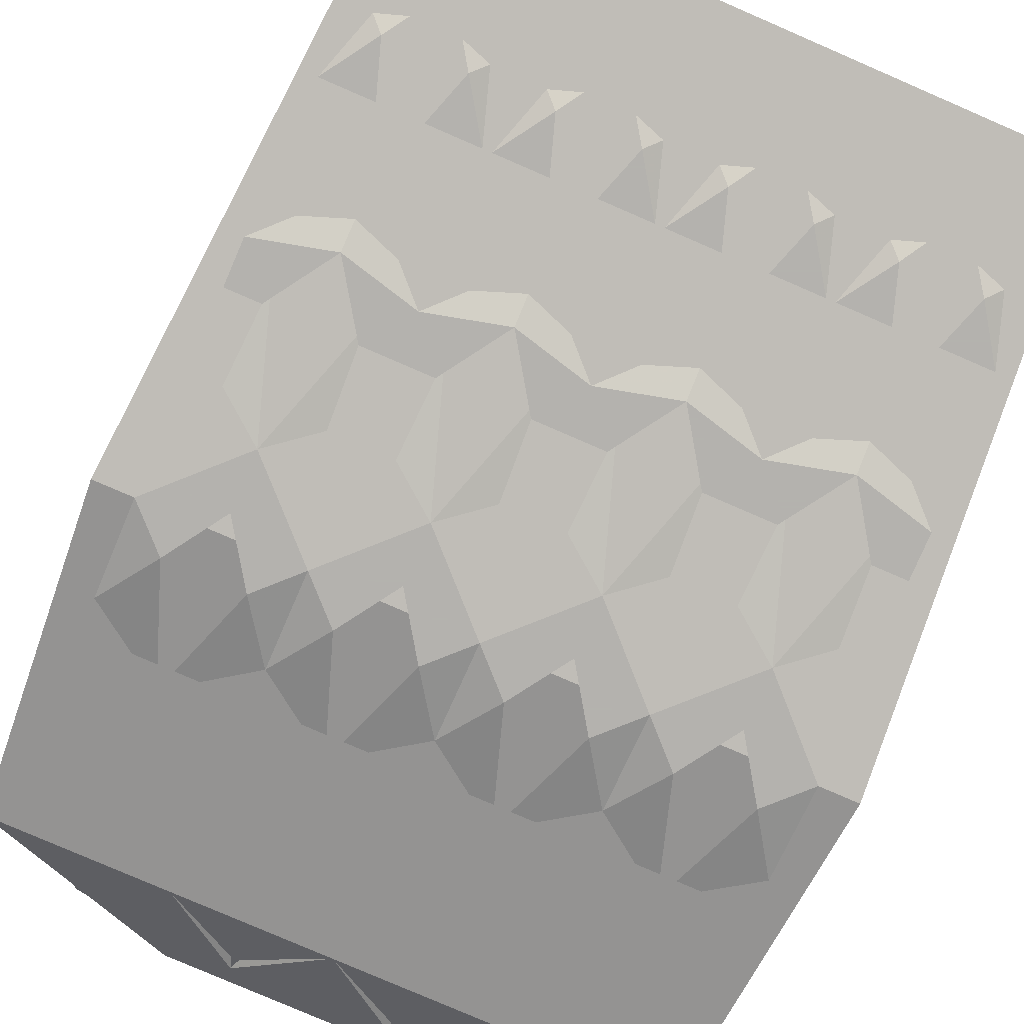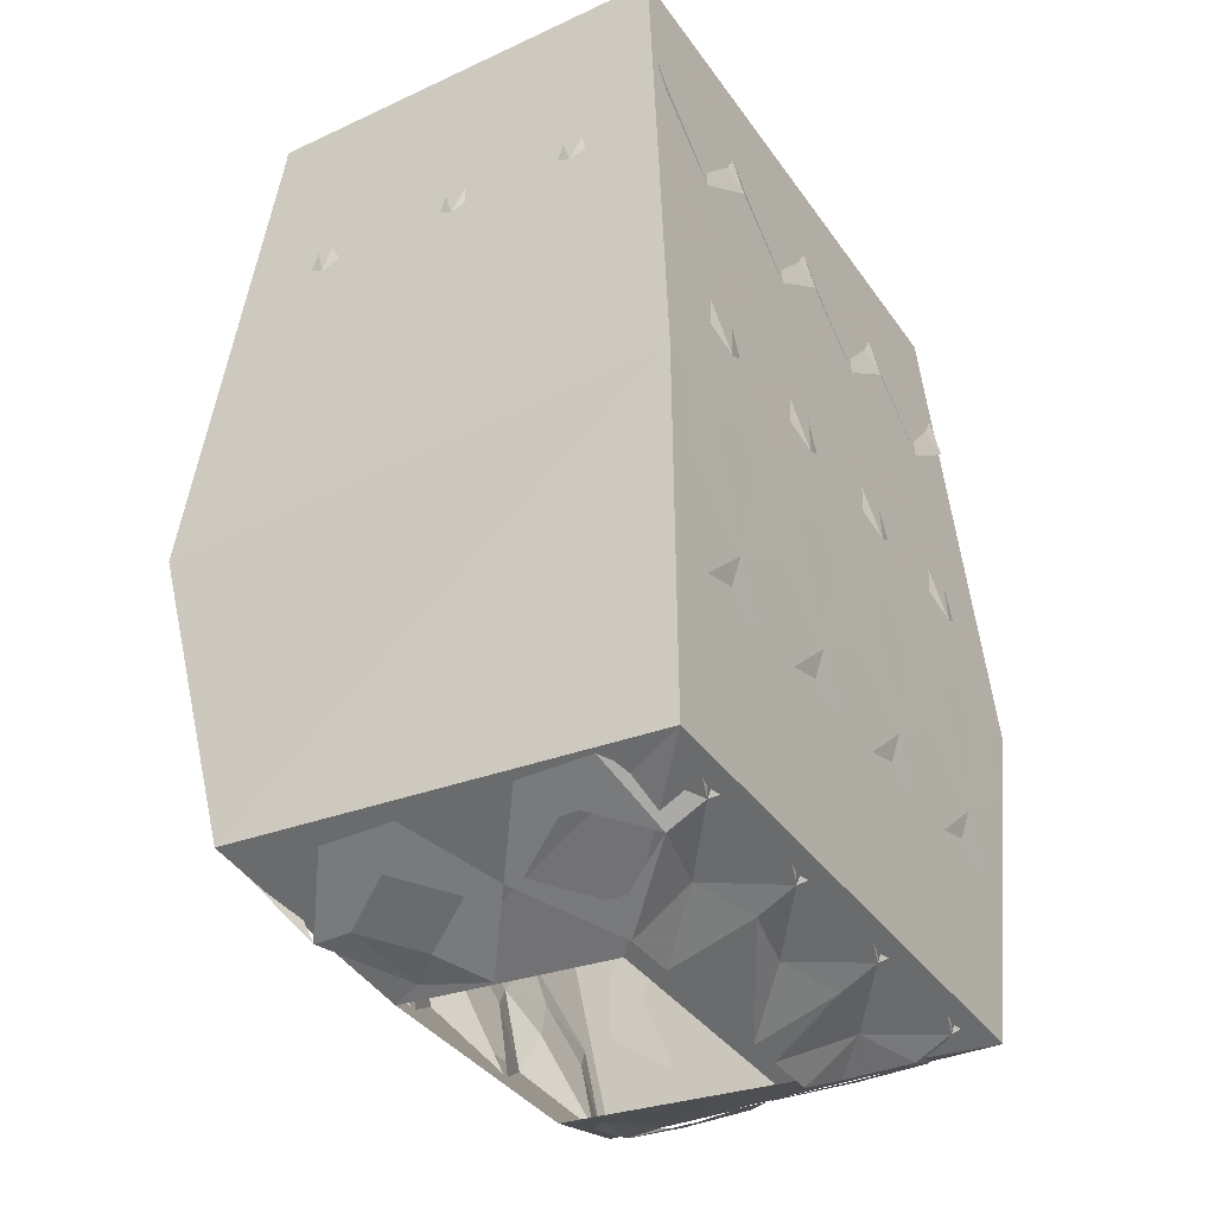
<metadata>
{"format":"obj","ext":"obj","renderer":"f3d","projection":"perspective","resolution":1024,"background":"white","views":[{"elev":-79.8,"azim":156.6,"up":"+Z"},{"elev":-37.3,"azim":-59.1,"up":"+Y"}]}
</metadata>
<code>
v 0.08594 -0.9609 0.03906
v 0.0625 -0.9609 -0.0625
v 0.08594 -0.8906 -0.0625
v 0.1016 -0.8906 0.0625
v -0.08594 -0.9609 0.03906
v -0.1016 -0.8906 0.0625
v -0.0625 -0.9609 -0.0625
v -0.08594 -0.8906 -0.0625
v 0.1406 -1.109 0.1016
v 0.1406 -1.117 -0.1172
v 0.125 -0.8906 -0.09375
v 0.125 -0.8906 0.08594
v 0 -1.109 0.1016
v 0 -1.258 0.09375
v 0.125 -1.258 0.09375
v 0.1328 -1.25 -0.08594
v 0 -1.117 -0.1172
v 0 -0.8906 -0.09375
v -0.1406 -1.117 -0.1172
v -0.1406 -1.109 0.1016
v -0.125 -0.8906 0.08594
v -0.125 -0.8906 -0.09375
v 0 -1.25 -0.08594
v -0.1328 -1.25 -0.08594
v -0.125 -1.258 0.09375
v 0 -0.8906 0.08594
v 0.05469 -1.281 -0.0625
v -0.05469 -1.281 -0.0625
v -0.05469 -1.289 0.03125
v 0.05469 -1.289 0.03125
v 0 -1.023 -0.1094
v 0.03125 -0.9922 -0.1016
v 0.03125 -1.016 -0.1094
v 0.01562 -1.039 -0.1094
v 0 -1.062 -0.1094
v -0.01562 -1.039 -0.1094
v -0.03125 -1.016 -0.1094
v -0.03125 -0.9922 -0.1016
v -0.0625 -1.023 -0.1094
v -0.04688 -1.039 -0.1094
v -0.0625 -1.062 -0.1094
v -0.07812 -1.039 -0.1094
v -0.09375 -1.016 -0.1094
v -0.09375 -0.9922 -0.1016
v -0.125 -1.023 -0.1094
v -0.1094 -1.039 -0.1094
v -0.125 -1.062 -0.1094
v -0.09375 -1.086 -0.1172
v 0.0625 -1.023 -0.1094
v 0.04688 -1.039 -0.1094
v 0.0625 -1.062 -0.1094
v 0.03125 -1.086 -0.1172
v 0.09375 -0.9922 -0.1016
v 0.09375 -1.016 -0.1094
v 0.07812 -1.039 -0.1094
v 0.09375 -1.086 -0.1172
v 0.125 -1.023 -0.1094
v 0.1094 -1.039 -0.1094
v 0.125 -1.062 -0.1094
v -0.03125 -1.086 -0.1172
v 0 -1.211 -0.09375
v 0.03125 -1.18 -0.1016
v 0.03125 -1.203 -0.09375
v 0.01562 -1.227 -0.08594
v -0.01562 -1.227 -0.08594
v -0.03125 -1.203 -0.09375
v -0.03125 -1.18 -0.1016
v -0.0625 -1.211 -0.09375
v -0.04688 -1.227 -0.08594
v -0.0625 -1.25 -0.08594
v -0.07812 -1.227 -0.08594
v -0.09375 -1.203 -0.09375
v -0.09375 -1.18 -0.1016
v -0.125 -1.211 -0.09375
v -0.1094 -1.227 -0.08594
v -0.125 -1.25 -0.08594
v -0.09375 -1.273 -0.07031
v 0.0625 -1.211 -0.09375
v 0.04688 -1.227 -0.08594
v 0.0625 -1.25 -0.08594
v 0.03125 -1.273 -0.07031
v 0.09375 -1.18 -0.1016
v 0.09375 -1.203 -0.09375
v 0.07812 -1.227 -0.08594
v 0.09375 -1.266 -0.07031
v 0.125 -1.211 -0.09375
v 0.1094 -1.227 -0.08594
v 0.125 -1.25 -0.08594
v -0.03125 -1.273 -0.07031
v 0.03125 -1.109 -0.1172
v 0.01562 -1.133 -0.1172
v 0 -1.156 -0.1094
v -0.01562 -1.133 -0.1172
v -0.03125 -1.109 -0.1172
v -0.0625 -1.117 -0.1172
v -0.04688 -1.133 -0.1172
v -0.0625 -1.156 -0.1094
v -0.07812 -1.133 -0.1172
v -0.09375 -1.109 -0.1172
v -0.125 -1.117 -0.1172
v -0.1094 -1.133 -0.1172
v -0.125 -1.156 -0.1094
v 0.0625 -1.117 -0.1172
v 0.04688 -1.133 -0.1172
v 0.0625 -1.156 -0.1094
v 0.09375 -1.109 -0.1172
v 0.07812 -1.133 -0.1172
v 0.125 -1.117 -0.1172
v 0.1094 -1.133 -0.1172
v 0.125 -1.156 -0.1094
v 0 -0.9297 -0.09375
v 0.03125 -0.8984 -0.09375
v 0.03125 -0.9219 -0.09375
v 0.01562 -0.9453 -0.1016
v 0 -0.9688 -0.1016
v -0.01562 -0.9453 -0.1016
v -0.03125 -0.9219 -0.09375
v -0.03125 -0.8984 -0.09375
v -0.0625 -0.9297 -0.09375
v -0.04688 -0.9453 -0.1016
v -0.0625 -0.9688 -0.1016
v -0.07812 -0.9453 -0.1016
v -0.09375 -0.9219 -0.09375
v -0.09375 -0.8984 -0.09375
v -0.125 -0.9297 -0.09375
v -0.1094 -0.9453 -0.1016
v -0.125 -0.9688 -0.1016
v 0.0625 -0.9297 -0.09375
v 0.04688 -0.9453 -0.1016
v 0.0625 -0.9688 -0.1016
v 0.09375 -0.8984 -0.09375
v 0.09375 -0.9219 -0.09375
v 0.07812 -0.9453 -0.1016
v 0.125 -0.9297 -0.09375
v 0.1094 -0.9453 -0.1016
v 0.125 -0.9688 -0.1016
v 0.125 -0.9219 -0.03125
v 0.125 -0.8906 0
v 0.125 -0.9141 0
v 0.125 -0.9375 -0.01562
v 0.125 -0.9609 -0.03125
v 0.125 -0.9375 -0.05469
v 0.125 -0.9141 -0.0625
v 0.125 -0.8906 -0.0625
v 0.125 -0.9219 -0.09375
v 0.125 -0.9375 -0.07812
v 0.125 -0.9609 -0.09375
v 0.1328 -0.9844 -0.0625
v 0.125 -0.9219 0.02344
v 0.125 -0.9375 0.01562
v 0.125 -0.9609 0.02344
v 0.1328 -0.9844 0
v 0.125 -0.8906 0.05469
v 0.125 -0.9141 0.05469
v 0.125 -0.9375 0.03906
v 0.1328 -0.9844 0.05469
v 0.125 -0.9219 0.08594
v 0.125 -0.9375 0.07031
v 0.125 -0.9609 0.08594
v 0.1328 -1.016 -0.03125
v 0.1328 -1.008 0
v 0.1328 -1.031 -0.01562
v 0.1328 -1.055 -0.03125
v 0.1328 -1.031 -0.05469
v 0.1328 -1.008 -0.0625
v 0.1328 -1.016 -0.09375
v 0.1328 -1.031 -0.07812
v 0.1328 -1.055 -0.09375
v 0.1328 -1.078 -0.0625
v 0.1328 -1.016 0.02344
v 0.1328 -1.031 0.01562
v 0.1328 -1.055 0.02344
v 0.1328 -1.078 0
v 0.1328 -1.008 0.05469
v 0.1328 -1.031 0.03906
v 0.1328 -1.078 0.05469
v 0.1328 -1.016 0.08594
v 0.1328 -1.031 0.07031
v 0.1328 -1.055 0.08594
v -0.125 -0.9141 0
v -0.125 -0.8906 0
v -0.125 -0.9219 -0.03125
v -0.125 -0.9375 -0.01562
v -0.125 -0.9609 -0.03125
v -0.1328 -0.9844 0
v -0.125 -0.9219 0.02344
v -0.125 -0.9375 0.01562
v -0.125 -0.9609 0.02344
v -0.125 -0.9375 0.03906
v -0.125 -0.9141 0.05469
v -0.125 -0.8906 0.05469
v -0.125 -0.9219 0.08594
v -0.125 -0.9375 0.07031
v -0.125 -0.9609 0.08594
v -0.1328 -0.9844 0.05469
v -0.125 -0.9141 -0.0625
v -0.125 -0.8906 -0.0625
v -0.125 -0.9219 -0.09375
v -0.125 -0.9375 -0.07812
v -0.125 -0.9609 -0.09375
v -0.1328 -0.9844 -0.0625
v -0.125 -0.9375 -0.05469
v -0.1328 -1.008 0
v -0.1328 -1.016 -0.03125
v -0.1328 -1.031 -0.01562
v -0.1328 -1.055 -0.03125
v -0.1328 -1.078 0
v -0.1328 -1.016 0.02344
v -0.1328 -1.031 0.01562
v -0.1328 -1.055 0.02344
v -0.1328 -1.031 0.03906
v -0.1328 -1.008 0.05469
v -0.1328 -1.016 0.08594
v -0.1328 -1.031 0.07031
v -0.1328 -1.055 0.08594
v -0.1328 -1.078 0.05469
v -0.1328 -1.008 -0.0625
v -0.1328 -1.016 -0.09375
v -0.1328 -1.031 -0.07812
v -0.1328 -1.055 -0.09375
v -0.1328 -1.078 -0.0625
v -0.1328 -1.031 -0.05469
v 0.03125 -1.008 0.09375
v 0.03125 -0.9844 0.09375
v 0 -1.016 0.09375
v 0.01562 -1.031 0.09375
v 0 -1.055 0.09375
v 0.03125 -1.078 0.1016
v 0.0625 -1.016 0.09375
v 0.04688 -1.031 0.09375
v 0.0625 -1.055 0.09375
v 0.07812 -1.031 0.09375
v 0.09375 -1.008 0.09375
v 0.09375 -0.9844 0.09375
v 0.125 -1.016 0.09375
v 0.1094 -1.031 0.09375
v 0.125 -1.055 0.09375
v 0.09375 -1.078 0.1016
v -0.09375 -1.008 0.09375
v -0.09375 -0.9844 0.09375
v -0.125 -1.016 0.09375
v -0.1094 -1.031 0.09375
v -0.125 -1.055 0.09375
v -0.09375 -1.078 0.1016
v -0.0625 -1.016 0.09375
v -0.07812 -1.031 0.09375
v -0.0625 -1.055 0.09375
v -0.04688 -1.031 0.09375
v -0.03125 -1.008 0.09375
v -0.03125 -0.9844 0.09375
v -0.01562 -1.031 0.09375
v -0.03125 -1.078 0.1016
v 0.03125 -1.195 0.09375
v 0.03125 -1.172 0.1016
v 0 -1.203 0.09375
v 0.01562 -1.219 0.09375
v 0 -1.242 0.09375
v 0.03125 -1.266 0.08594
v 0.0625 -1.203 0.09375
v 0.04688 -1.219 0.09375
v 0.0625 -1.242 0.09375
v 0.07812 -1.219 0.09375
v 0.09375 -1.195 0.09375
v 0.09375 -1.172 0.1016
v 0.125 -1.203 0.09375
v 0.1094 -1.219 0.09375
v 0.125 -1.242 0.09375
v 0.09375 -1.266 0.08594
v -0.09375 -1.195 0.09375
v -0.09375 -1.172 0.1016
v -0.125 -1.203 0.09375
v -0.1094 -1.219 0.09375
v -0.125 -1.242 0.09375
v -0.09375 -1.266 0.08594
v -0.0625 -1.203 0.09375
v -0.07812 -1.219 0.09375
v -0.0625 -1.242 0.09375
v -0.04688 -1.219 0.09375
v -0.03125 -1.195 0.09375
v -0.03125 -1.172 0.1016
v -0.01562 -1.219 0.09375
v -0.03125 -1.266 0.08594
v 0.03125 -1.102 0.1016
v 0.01562 -1.125 0.1016
v 0 -1.148 0.1016
v 0.0625 -1.109 0.1016
v 0.04688 -1.125 0.1016
v 0.0625 -1.148 0.1016
v 0.07812 -1.125 0.1016
v 0.09375 -1.102 0.1016
v 0.125 -1.109 0.1016
v 0.1094 -1.125 0.1016
v 0.125 -1.148 0.1016
v -0.09375 -1.102 0.1016
v -0.125 -1.109 0.1016
v -0.1094 -1.125 0.1016
v -0.125 -1.148 0.1016
v -0.0625 -1.109 0.1016
v -0.07812 -1.125 0.1016
v -0.0625 -1.148 0.1016
v -0.04688 -1.125 0.1016
v -0.03125 -1.102 0.1016
v -0.01562 -1.125 0.1016
v 0.03125 -0.9141 0.08594
v 0.03125 -0.8906 0.08594
v 0 -0.9219 0.08594
v 0.01562 -0.9375 0.08594
v 0 -0.9609 0.09375
v 0.0625 -0.9219 0.08594
v 0.04688 -0.9375 0.08594
v 0.0625 -0.9609 0.09375
v 0.07812 -0.9375 0.08594
v 0.09375 -0.9141 0.08594
v 0.09375 -0.8906 0.08594
v 0.1094 -0.9375 0.08594
v 0.125 -0.9609 0.09375
v -0.09375 -0.9141 0.08594
v -0.09375 -0.8906 0.08594
v -0.1094 -0.9375 0.08594
v -0.125 -0.9609 0.09375
v -0.0625 -0.9219 0.08594
v -0.07812 -0.9375 0.08594
v -0.0625 -0.9609 0.09375
v -0.04688 -0.9375 0.08594
v -0.03125 -0.9141 0.08594
v -0.03125 -0.8906 0.08594
v -0.01562 -0.9375 0.08594
v 0 -1.273 0.0625
v 0.02344 -1.289 0.03906
v 0.03125 -1.273 0.07031
v 0.0625 -1.273 0.0625
v 0.03906 -1.289 0.03906
v 0.0625 -1.289 0.03906
v 0.07812 -1.281 0.04688
v 0.09375 -1.273 0.07031
v 0.125 -1.258 0.0625
v 0.125 -1.258 0.03125
v 0.1094 -1.266 0.04688
v 0.1094 -1.266 0.03906
v 0.09375 -1.273 0.01562
v 0.09375 -1.273 0.007812
v 0.07812 -1.281 0.03906
v -0.125 -1.258 0.0625
v -0.125 -1.258 0.03125
v -0.09375 -1.273 0.07031
v -0.0625 -1.273 0.0625
v -0.0625 -1.289 0.03906
v -0.03906 -1.289 0.03906
v -0.03125 -1.273 0.07031
v -0.02344 -1.289 0.03906
v -0.1094 -1.266 0.04688
v -0.1094 -1.266 0.03906
v -0.09375 -1.273 0.01562
v -0.09375 -1.273 0.007812
v -0.07812 -1.281 0.03906
v -0.07812 -1.281 0.04688
v -0.125 -1.258 -0.04688
v -0.09375 -1.273 -0.05469
v -0.1094 -1.266 -0.03125
v -0.125 -1.258 -0.01562
v -0.09375 -1.273 -0.007812
v -0.0625 -1.289 -0.01562
v -0.07812 -1.281 -0.03125
v -0.0625 -1.281 -0.04688
v 0.09375 -1.273 -0.05469
v 0.125 -1.258 -0.04688
v 0.1094 -1.266 -0.03125
v 0.125 -1.258 -0.01562
v 0.09375 -1.273 -0.007812
v 0.0625 -1.289 -0.01562
v 0.07812 -1.281 -0.03125
v 0.0625 -1.281 -0.04688
v 0.1328 -1.102 0.08594
v 0.1328 -1.102 0.05469
v 0.1328 -1.109 0.02344
v 0.1328 -1.125 0.03906
v 0.1328 -1.148 0.02344
v 0.1328 -1.148 0.05469
v 0.1328 -1.117 0.07031
v 0.1328 -1.141 0.08594
v 0.1328 -1.102 -0.09375
v 0.1328 -1.102 -0.0625
v 0.1328 -1.117 -0.07812
v 0.1328 -1.141 -0.09375
v 0.1328 -1.148 -0.0625
v -0.1328 -1.102 0.05469
v -0.1328 -1.102 0.08594
v -0.1328 -1.109 0.02344
v -0.1328 -1.125 0.03906
v -0.1328 -1.148 0.02344
v -0.1328 -1.141 0.08594
v -0.1328 -1.117 0.07031
v -0.1328 -1.148 0.05469
v -0.1328 -1.102 -0.0625
v -0.1328 -1.102 -0.09375
v -0.1328 -1.117 -0.07812
v -0.1328 -1.141 -0.09375
v -0.1328 -1.148 -0.0625
v 0.1328 -1.18 0.08594
v 0.1328 -1.172 0.05469
v 0.1328 -1.195 0.07031
v 0.1328 -1.211 0.08594
v 0.1328 -1.234 0.05469
v 0.1328 -1.172 -0.08594
v 0.1328 -1.164 -0.05469
v 0.1328 -1.188 -0.07031
v 0.1328 -1.203 -0.08594
v 0.1328 -1.227 -0.05469
v -0.1328 -1.172 0.05469
v -0.1328 -1.18 0.08594
v -0.1328 -1.195 0.07031
v -0.1328 -1.211 0.08594
v -0.1328 -1.234 0.05469
v -0.1328 -1.164 -0.05469
v -0.1328 -1.172 -0.08594
v -0.1328 -1.188 -0.07031
v -0.1328 -1.203 -0.08594
v -0.1328 -1.227 -0.05469
v 0.1328 -1.109 -0.03125
v 0.1328 -1.125 -0.05469
v 0.1328 -1.148 -0.03125
v -0.1328 -1.109 -0.03125
v -0.1328 -1.125 -0.05469
v -0.1328 -1.148 -0.03125
f 1 2 3
f 1 3 4
f 1 4 5
f 5 4 6
f 5 6 7
f 7 6 8
f 7 8 2
f 2 8 3
f 9 10 11
f 9 11 12
f 9 12 13
f 9 13 14
f 9 14 15
f 9 15 10
f 10 15 16
f 10 16 17
f 10 17 18
f 10 18 11
f 19 20 21
f 19 21 22
f 19 22 17
f 19 17 23
f 19 23 24
f 19 24 20
f 20 24 25
f 20 25 13
f 20 13 26
f 20 26 21
f 24 23 27
f 24 27 28
f 24 28 25
f 25 28 29
f 25 29 14
f 25 14 13
f 15 14 29
f 15 29 30
f 15 30 16
f 16 30 27
f 16 27 23
f 16 23 17
f 17 22 18
f 13 12 26
f 31 32 33
f 31 33 34
f 31 36 37
f 31 37 38
f 38 37 39
f 39 37 40
f 39 42 43
f 39 43 44
f 44 43 45
f 45 43 46
f 45 46 47
f 32 49 33
f 33 49 50
f 49 53 54
f 49 54 55
f 53 57 54
f 54 57 58
f 58 57 59
f 61 62 63
f 61 63 64
f 61 65 66
f 61 66 67
f 67 66 68
f 68 66 69
f 68 71 72
f 68 72 73
f 73 72 74
f 74 72 75
f 74 75 76
f 62 78 63
f 63 78 79
f 78 82 83
f 78 83 84
f 82 86 83
f 83 86 87
f 17 52 90
f 17 90 91
f 17 93 94
f 17 94 60
f 60 94 95
f 95 94 96
f 95 98 99
f 95 99 48
f 48 99 100
f 100 99 101
f 100 101 102
f 52 103 90
f 90 103 104
f 103 56 106
f 103 106 107
f 56 108 106
f 106 108 109
f 111 112 113
f 111 113 114
f 111 116 117
f 111 117 118
f 118 117 119
f 119 117 120
f 119 122 123
f 119 123 124
f 124 123 125
f 125 123 126
f 125 126 127
f 112 128 113
f 113 128 129
f 128 131 132
f 128 132 133
f 131 134 132
f 132 134 135
f 135 134 136
f 137 138 139
f 137 139 140
f 137 142 143
f 137 143 144
f 144 143 145
f 145 143 146
f 138 149 139
f 139 149 150
f 149 153 154
f 149 154 155
f 153 157 154
f 154 157 158
f 158 157 159
f 160 152 161
f 160 161 162
f 160 164 165
f 160 165 148
f 148 165 166
f 166 165 167
f 152 170 161
f 161 170 171
f 170 156 174
f 170 174 175
f 156 177 174
f 174 177 178
f 178 177 179
f 180 181 182
f 180 182 183
f 180 186 181
f 186 180 187
f 186 189 190
f 186 190 191
f 191 190 192
f 192 190 193
f 192 193 194
f 196 197 198
f 196 198 199
f 196 182 197
f 182 196 202
f 203 185 204
f 203 204 205
f 203 208 185
f 208 203 209
f 208 211 212
f 208 212 195
f 195 212 213
f 213 212 214
f 213 214 215
f 217 201 218
f 217 218 219
f 217 204 201
f 204 217 222
f 223 224 225
f 223 225 226
f 223 229 224
f 229 223 230
f 229 232 233
f 229 233 234
f 234 233 235
f 235 233 236
f 235 236 237
f 239 240 241
f 239 241 242
f 242 241 243
f 239 245 240
f 245 239 246
f 245 248 249
f 245 249 250
f 250 249 225
f 225 249 251
f 253 254 255
f 253 255 256
f 253 259 254
f 259 253 260
f 259 262 263
f 259 263 264
f 264 263 265
f 265 263 266
f 265 266 267
f 269 270 271
f 269 271 272
f 272 271 273
f 269 275 270
f 275 269 276
f 275 278 279
f 275 279 280
f 280 279 255
f 255 279 281
f 283 228 13
f 283 13 284
f 283 286 228
f 286 283 287
f 286 289 290
f 286 290 238
f 238 290 291
f 291 290 292
f 291 292 293
f 294 244 295
f 294 295 296
f 296 295 297
f 294 298 244
f 298 294 299
f 298 301 302
f 298 302 252
f 252 302 13
f 13 302 303
f 304 305 306
f 304 306 307
f 304 309 305
f 309 304 310
f 309 312 313
f 309 313 314
f 314 313 157
f 157 313 315
f 157 315 316
f 317 318 192
f 317 192 319
f 319 192 320
f 317 321 318
f 321 317 322
f 321 324 325
f 321 325 326
f 326 325 306
f 306 325 327
f 328 330 258
f 258 330 331
f 331 335 268
f 268 335 336
f 336 335 337
f 343 344 345
f 343 345 274
f 274 345 346
f 346 349 282
f 282 349 328
f 357 77 358
f 364 358 77
f 365 85 366
f 365 372 85
f 176 373 374
f 176 374 375
f 375 374 376
f 380 379 373
f 373 379 374
f 381 169 382
f 381 382 383
f 386 387 216
f 386 216 388
f 386 388 389
f 392 391 387
f 392 387 386
f 394 221 395
f 394 395 396
f 378 399 400
f 400 399 401
f 401 399 402
f 404 385 405
f 404 405 406
f 409 410 393
f 410 409 411
f 410 411 412
f 414 398 415
f 414 415 416
f 169 419 382
f 382 419 420
f 394 422 221
f 422 394 423
f 31 34 35
f 31 35 36
f 39 40 41
f 39 41 42
f 47 46 48
f 50 49 51
f 50 51 52
f 52 35 34
f 49 55 51
f 51 55 56
f 58 59 56
f 48 42 41
f 60 36 35
f 60 41 40
f 61 64 23
f 61 23 65
f 68 69 70
f 68 70 71
f 76 75 77
f 79 78 80
f 79 80 81
f 81 23 64
f 78 84 80
f 80 84 85
f 87 86 88
f 87 88 85
f 77 71 70
f 89 65 23
f 89 70 69
f 17 91 92
f 17 92 93
f 95 96 97
f 95 97 98
f 102 101 73
f 104 103 105
f 104 105 62
f 62 92 91
f 103 107 105
f 105 107 82
f 109 108 110
f 109 110 82
f 73 98 97
f 67 93 92
f 67 97 96
f 111 114 115
f 111 115 116
f 119 120 121
f 119 121 122
f 127 126 44
f 129 128 130
f 129 130 32
f 32 115 114
f 128 133 130
f 130 133 53
f 135 136 53
f 44 122 121
f 38 116 115
f 38 121 120
f 137 140 141
f 137 141 142
f 145 146 147
f 147 146 148
f 150 149 151
f 150 151 152
f 152 141 140
f 149 155 151
f 151 155 156
f 158 159 156
f 148 142 141
f 160 162 163
f 160 163 164
f 166 167 168
f 168 167 169
f 171 170 172
f 171 172 173
f 173 163 162
f 170 175 172
f 172 175 176
f 178 179 176
f 169 164 163
f 183 182 184
f 183 184 185
f 186 187 188
f 186 188 189
f 194 193 195
f 188 187 185
f 189 188 195
f 199 198 200
f 199 200 201
f 182 202 184
f 184 202 201
f 205 204 206
f 205 206 207
f 208 209 210
f 208 210 211
f 215 214 216
f 210 209 207
f 211 210 216
f 219 218 220
f 219 220 221
f 204 222 206
f 206 222 221
f 226 225 227
f 226 227 228
f 229 230 231
f 229 231 232
f 237 236 238
f 231 230 228
f 232 231 238
f 242 243 244
f 245 246 247
f 245 247 248
f 225 251 227
f 227 251 252
f 247 246 244
f 248 247 252
f 256 255 257
f 256 257 258
f 259 260 261
f 259 261 262
f 267 266 268
f 261 260 258
f 262 261 268
f 272 273 274
f 275 276 277
f 275 277 278
f 255 281 257
f 257 281 282
f 277 276 274
f 278 277 282
f 284 13 285
f 284 285 254
f 286 287 288
f 286 288 289
f 293 292 264
f 288 287 254
f 289 288 264
f 296 297 270
f 298 299 300
f 298 300 301
f 13 303 285
f 285 303 280
f 300 299 270
f 301 300 280
f 307 306 308
f 307 308 224
f 309 310 311
f 309 311 312
f 316 315 234
f 311 310 224
f 312 311 234
f 319 320 240
f 321 322 323
f 321 323 324
f 306 327 308
f 308 327 250
f 323 322 240
f 324 323 250
f 328 329 330
f 331 330 332
f 331 332 333
f 331 333 334
f 331 334 335
f 337 335 338
f 337 338 339
f 337 339 340
f 337 340 341
f 341 340 333
f 333 340 342
f 333 342 334
f 346 345 347
f 346 347 348
f 346 348 349
f 328 349 329
f 329 349 350
f 345 344 351
f 351 344 352
f 352 344 353
f 353 344 354
f 353 354 347
f 353 347 355
f 355 347 356
f 356 347 345
f 357 358 359
f 357 359 360
f 360 359 361
f 360 361 354
f 354 361 362
f 362 361 363
f 362 363 364
f 364 363 358
f 365 366 367
f 367 366 368
f 367 368 369
f 369 368 341
f 369 341 370
f 369 370 371
f 371 370 372
f 371 372 365
f 375 376 377
f 378 379 380
f 381 383 384
f 384 383 385
f 389 388 390
f 391 392 393
f 396 395 397
f 396 397 398
f 401 402 403
f 404 406 407
f 407 406 408
f 412 411 413
f 416 415 417
f 416 417 418
f 420 419 421
f 422 423 424

</code>
